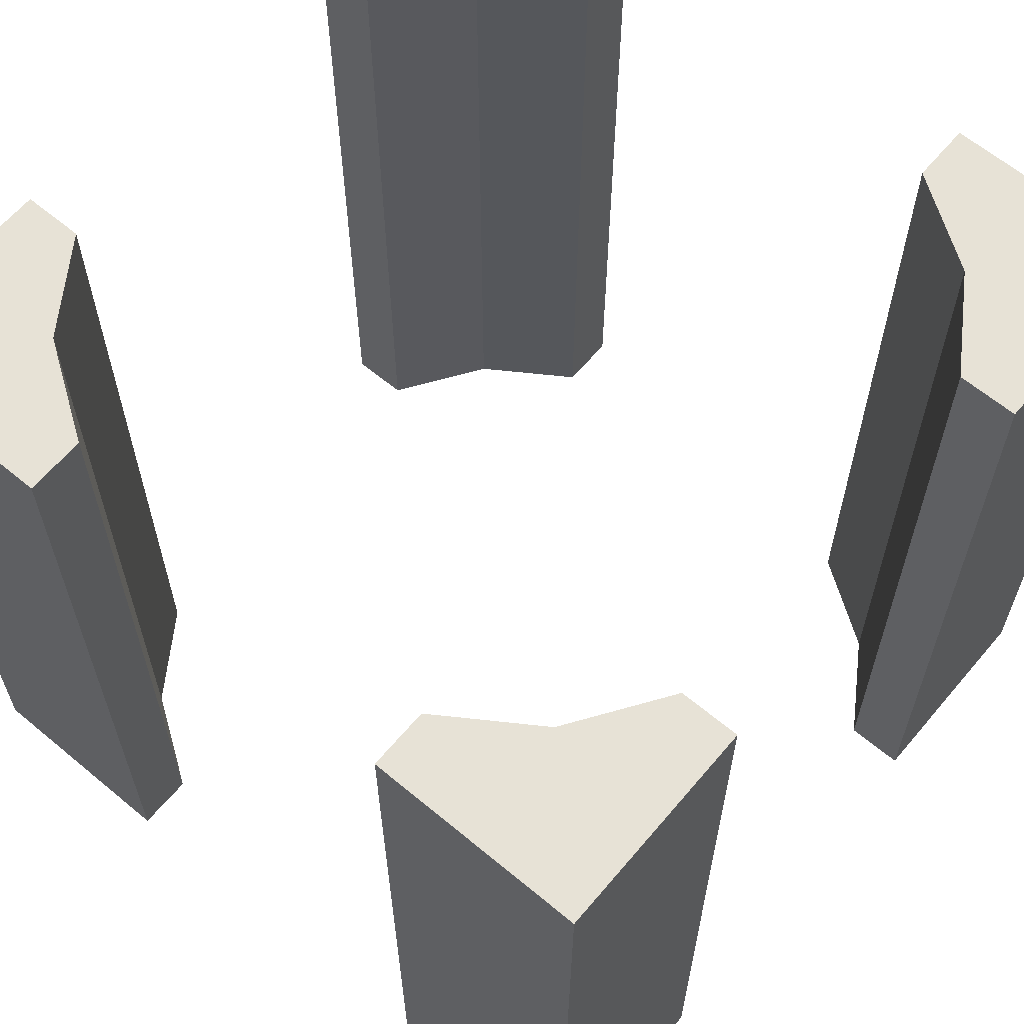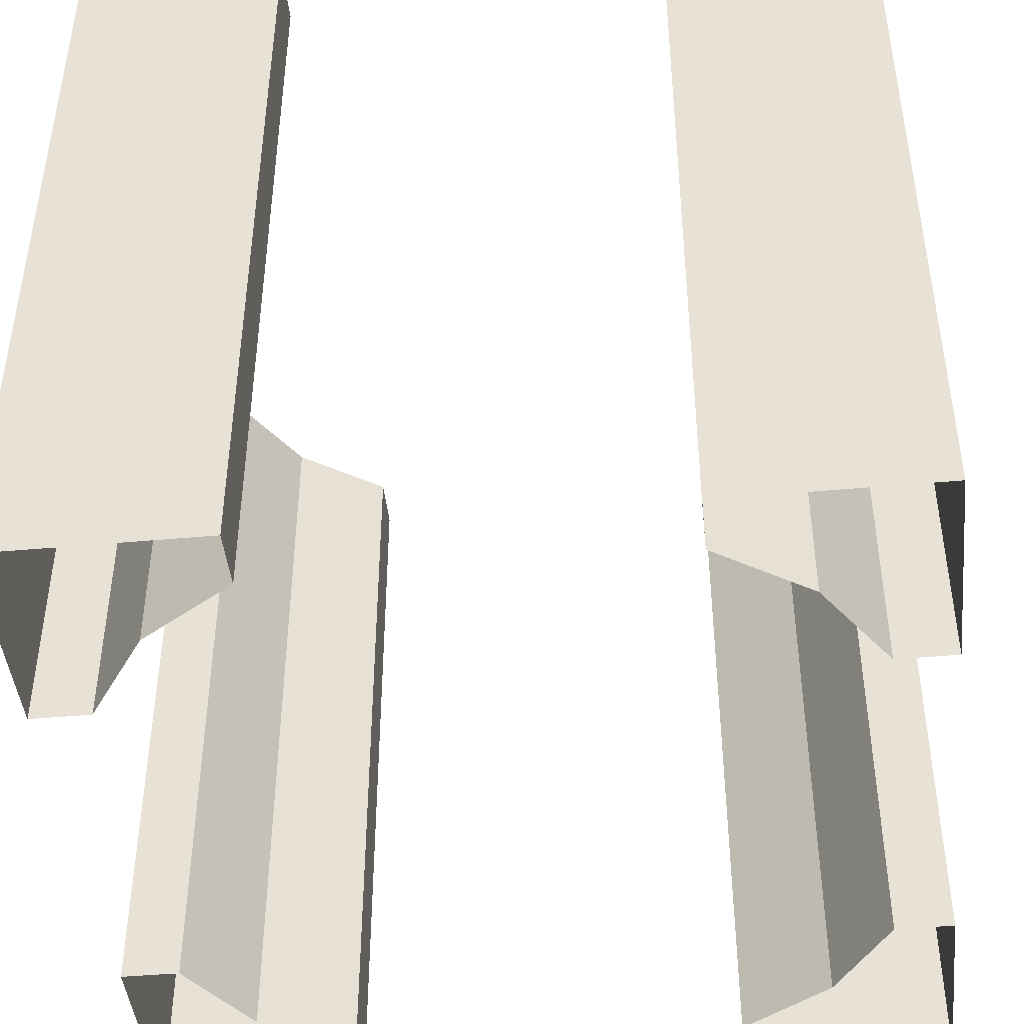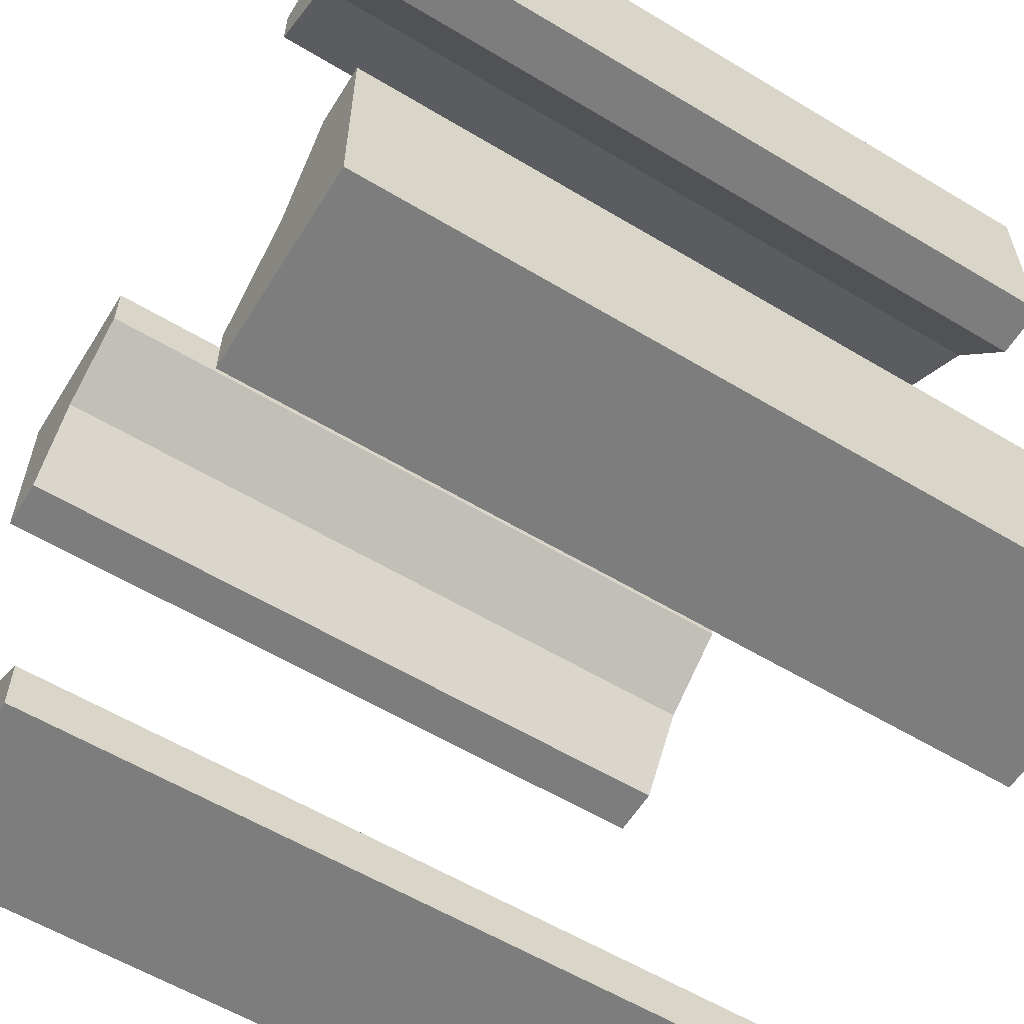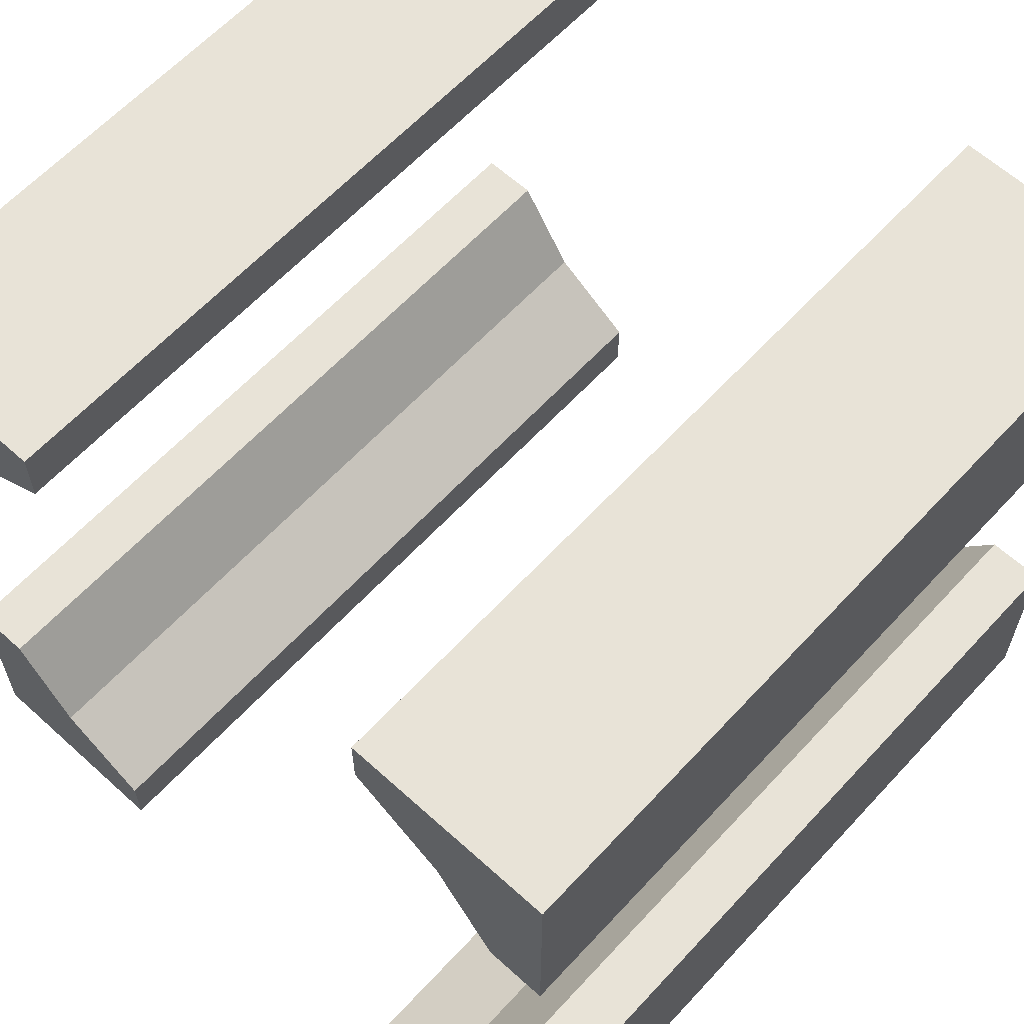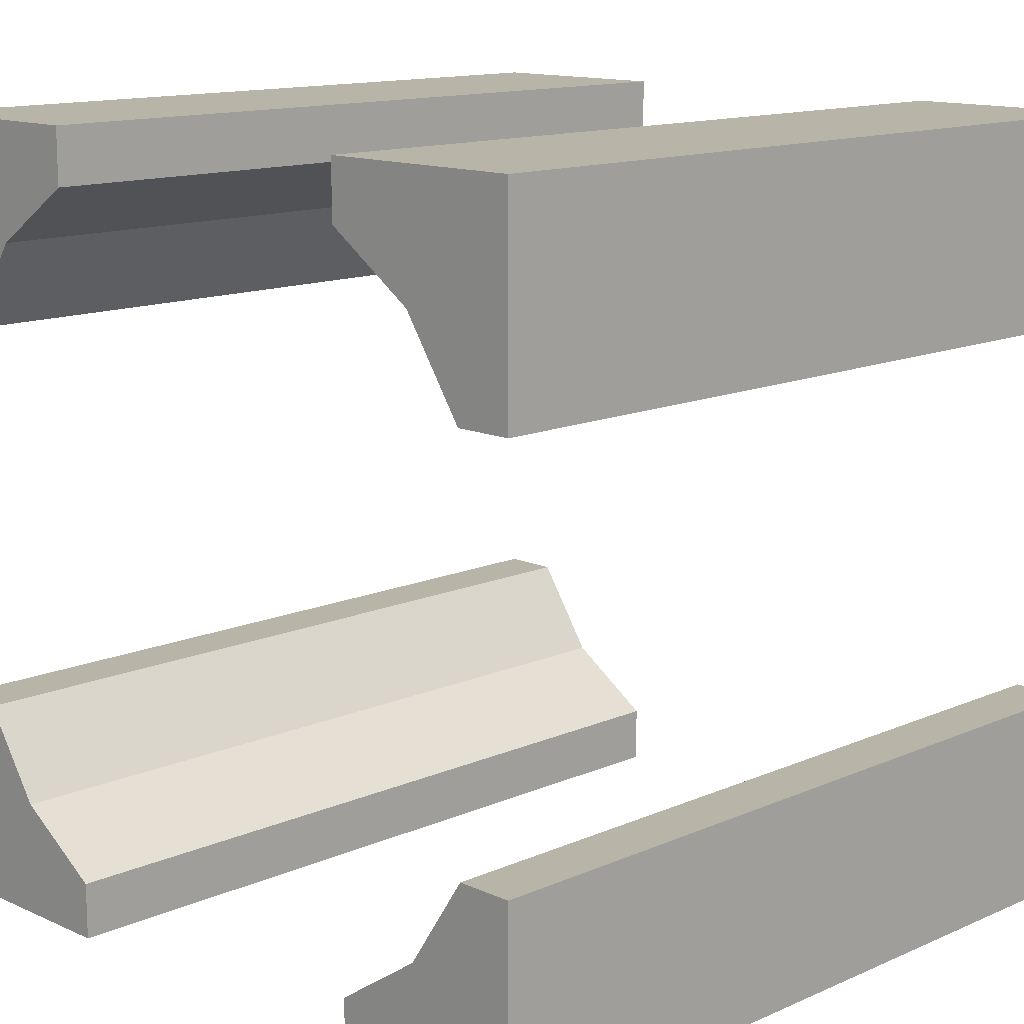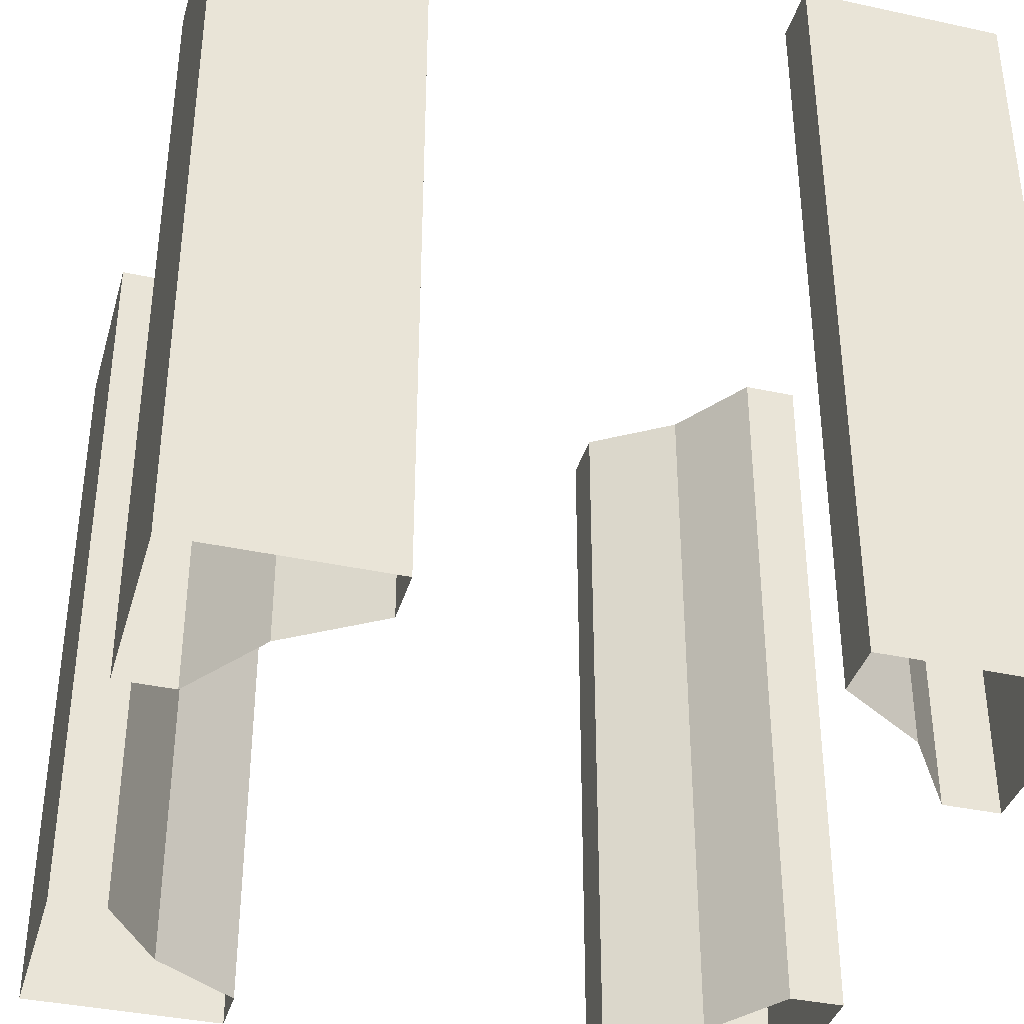
<metadata>
{"format":"obj","ext":"obj","renderer":"f3d","projection":"perspective","resolution":1024,"background":"white","views":[{"elev":63.0,"azim":-139.9,"up":"+Y"},{"elev":-44.7,"azim":-84.0,"up":"+Y"},{"elev":-59.1,"azim":-121.7,"up":"+Z"},{"elev":62.1,"azim":-137.4,"up":"+Z"},{"elev":13.3,"azim":-134.7,"up":"+Z"},{"elev":-37.5,"azim":-15.6,"up":"+Y"}]}
</metadata>
<code>
g Base_Mesh
v 2.413 -9.537e-07 -5
v 5 -9.537e-07 -5
v 5 10 -5
v 2.413 10 -5
v 2.413 10 -4.285
v 2.413 10 -5
v 5 10 -5
v 5 10 -2.413
v 4.285 10 -2.413
v 3.536 10 -3.536
v 3.536 -9.537e-07 3.536
v 4.285 -9.537e-07 2.413
v 4.285 10 2.413
v 3.536 10 3.536
v 5 -9.537e-07 2.413
v 5 -9.537e-07 5
v 5 10 5
v 5 10 2.413
v 2.413 10 4.285
v 3.536 10 3.536
v 4.285 10 2.413
v 5 10 2.413
v 5 10 5
v 2.413 10 5
v -5 -9.537e-07 -2.413
v -5 -9.537e-07 -5
v -5 10 -5
v -5 10 -2.413
v -2.413 10 -4.285
v -3.536 10 -3.536
v -4.285 10 -2.413
v -5 10 -2.413
v -5 10 -5
v -2.413 10 -5
v -2.413 -9.537e-07 5
v -5 -9.537e-07 5
v -5 10 5
v -2.413 10 5
v -4.285 -9.537e-07 2.413
v -3.536 -9.537e-07 3.536
v -3.536 10 3.536
v -4.285 10 2.413
v -3.536 -9.537e-07 3.536
v -2.413 -9.537e-07 4.285
v -2.413 10 4.285
v -3.536 10 3.536
v -2.413 10 4.285
v -2.413 10 5
v -5 10 5
v -5 10 2.413
v -4.285 10 2.413
v -3.536 10 3.536
v -5 -9.537e-07 5
v -5 -9.537e-07 2.413
v -5 10 2.413
v -5 10 5
v 5 -9.537e-07 -5
v 5 -9.537e-07 -2.413
v 5 10 -2.413
v 5 10 -5
v -5 -9.537e-07 -5
v -2.413 -9.537e-07 -5
v -2.413 10 -5
v -5 10 -5
v 5 -9.537e-07 5
v 2.413 -9.537e-07 5
v 2.413 10 5
v 5 10 5
v -2.413 -9.537e-07 -4.285
v -3.536 -9.537e-07 -3.536
v -3.536 10 -3.536
v -2.413 10 -4.285
v -3.536 -9.537e-07 -3.536
v -4.285 -9.537e-07 -2.413
v -4.285 10 -2.413
v -3.536 10 -3.536
v 2.413 -9.537e-07 4.285
v 3.536 -9.537e-07 3.536
v 3.536 10 3.536
v 2.413 10 4.285
v 4.285 -9.537e-07 -2.413
v 3.536 -9.537e-07 -3.536
v 3.536 10 -3.536
v 4.285 10 -2.413
v 3.536 -9.537e-07 -3.536
v 2.413 -9.537e-07 -4.285
v 2.413 10 -4.285
v 3.536 10 -3.536
v 2.413 -9.537e-07 5
v 2.413 -9.537e-07 4.285
v 2.413 10 4.285
v 2.413 10 5
v 5 -9.537e-07 -2.413
v 4.285 -9.537e-07 -2.413
v 4.285 10 -2.413
v 5 10 -2.413
v 4.285 -9.537e-07 2.413
v 5 -9.537e-07 2.413
v 5 10 2.413
v 4.285 10 2.413
v 2.413 -9.537e-07 -4.285
v 2.413 -9.537e-07 -5
v 2.413 10 -5
v 2.413 10 -4.285
v -2.413 -9.537e-07 -5
v -2.413 -9.537e-07 -4.285
v -2.413 10 -4.285
v -2.413 10 -5
v -4.285 -9.537e-07 -2.413
v -5 -9.537e-07 -2.413
v -5 10 -2.413
v -4.285 10 -2.413
v -5 -9.537e-07 2.413
v -4.285 -9.537e-07 2.413
v -4.285 10 2.413
v -5 10 2.413
v -2.413 -9.537e-07 4.285
v -2.413 -9.537e-07 5
v -2.413 10 5
v -2.413 10 4.285
g Base_Mesh_0
f 3 2 1
f 4 3 1
f 6 5 10
f 10 9 8
f 6 10 8
f 6 8 7
f 13 12 11
f 14 13 11
f 17 16 15
f 18 17 15
f 19 24 20
f 20 24 23
f 20 23 21
f 21 23 22
f 27 26 25
f 28 27 25
f 32 31 33
f 33 31 30
f 33 30 29
f 33 29 34
f 37 36 35
f 38 37 35
f 41 40 39
f 42 41 39
f 45 44 43
f 46 45 43
f 50 49 51
f 51 49 52
f 52 49 48
f 52 48 47
f 55 54 53
f 56 55 53
f 59 58 57
f 60 59 57
f 63 62 61
f 64 63 61
f 67 66 65
f 68 67 65
f 71 70 69
f 72 71 69
f 75 74 73
f 76 75 73
f 79 78 77
f 80 79 77
f 83 82 81
f 84 83 81
f 87 86 85
f 88 87 85
f 91 90 89
f 92 91 89
f 95 94 93
f 96 95 93
f 99 98 97
f 100 99 97
f 103 102 101
f 104 103 101
f 107 106 105
f 108 107 105
f 111 110 109
f 112 111 109
f 115 114 113
f 116 115 113
f 119 118 117
f 120 119 117

</code>
